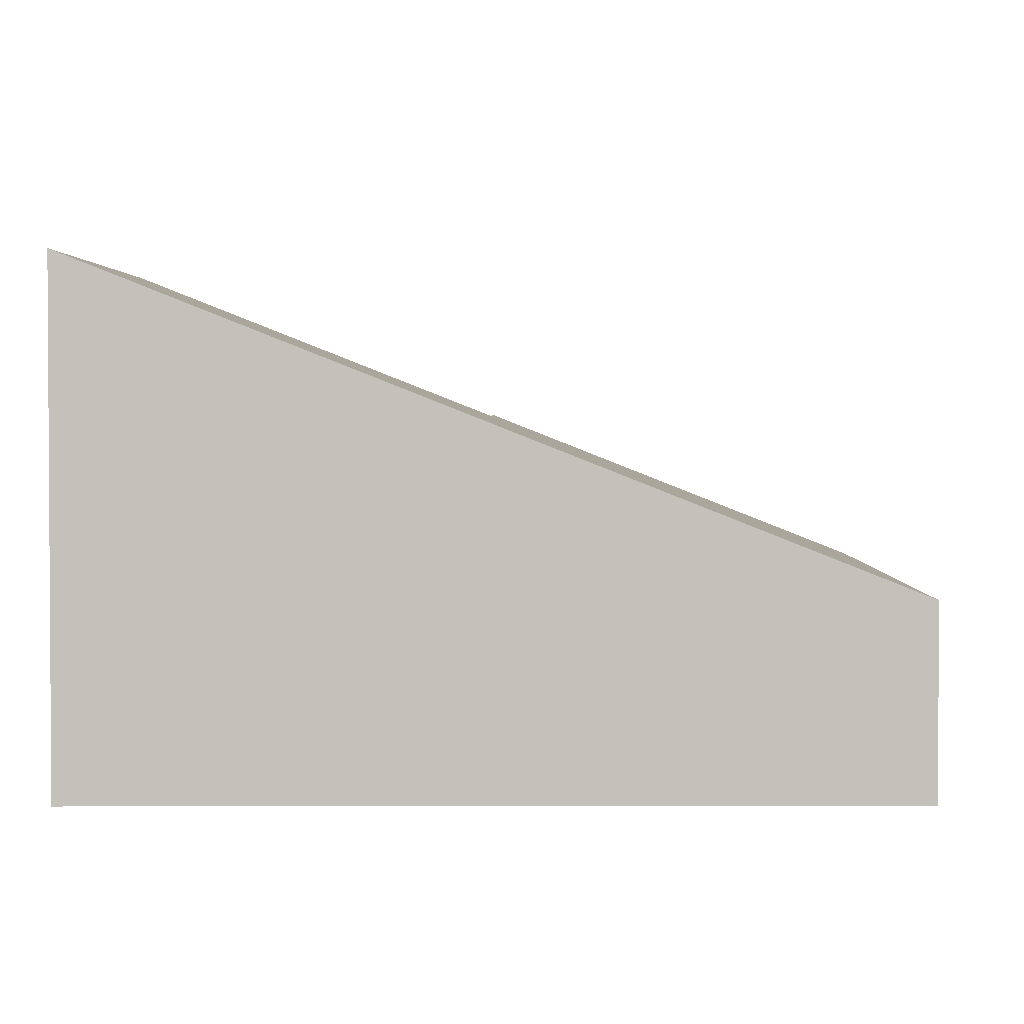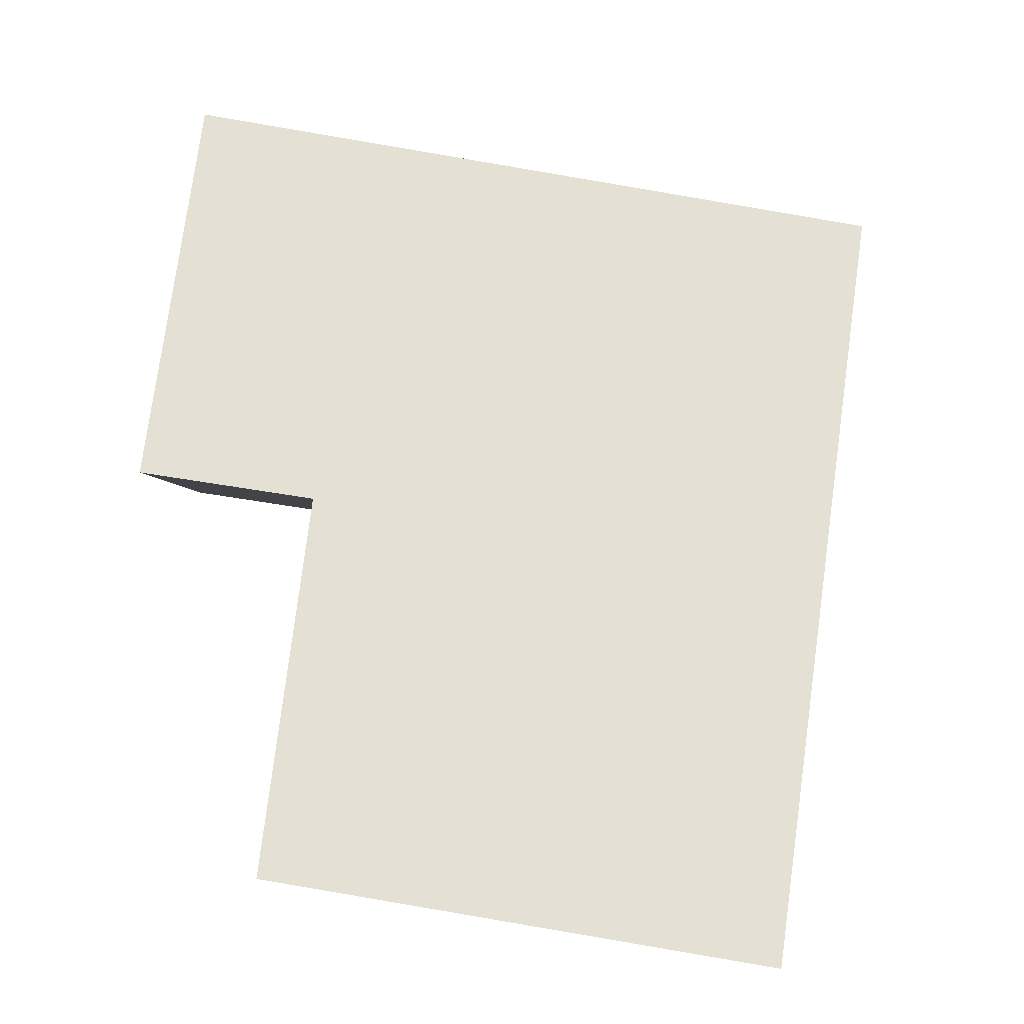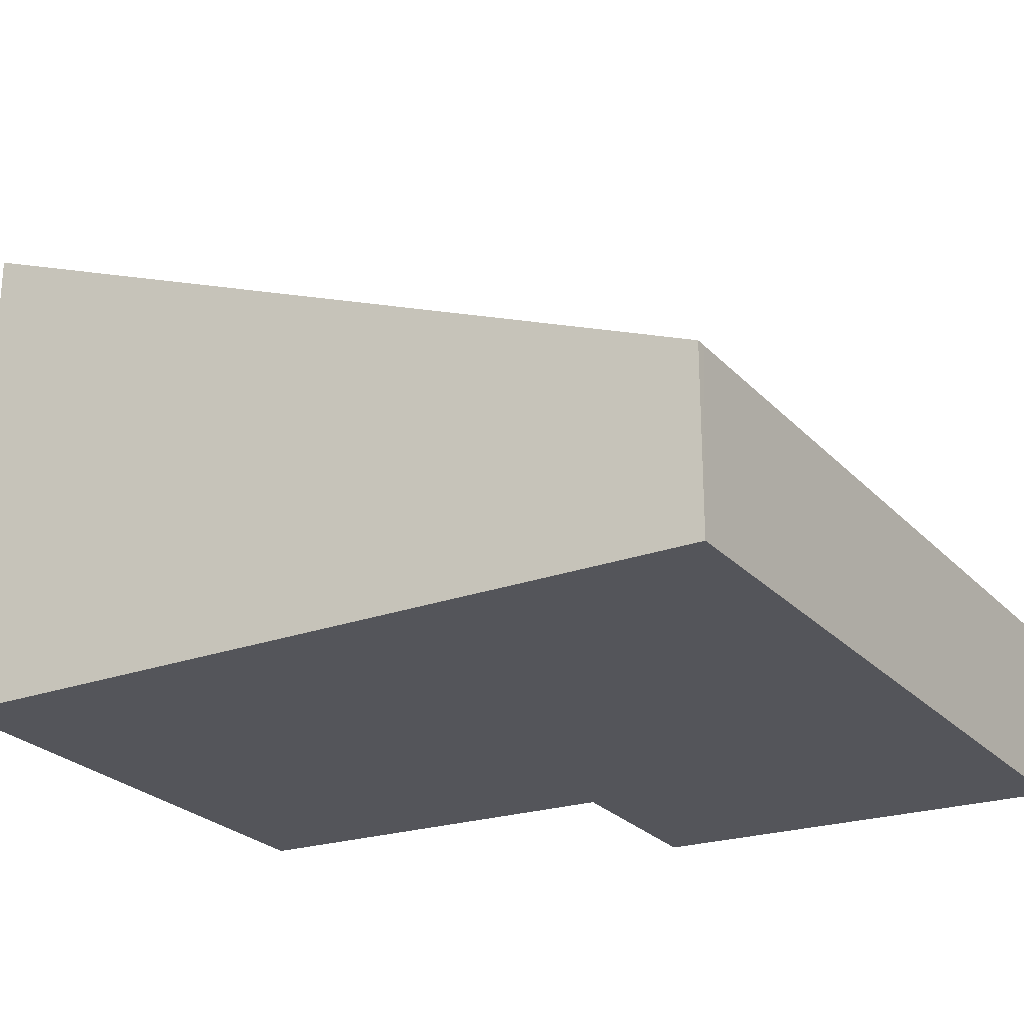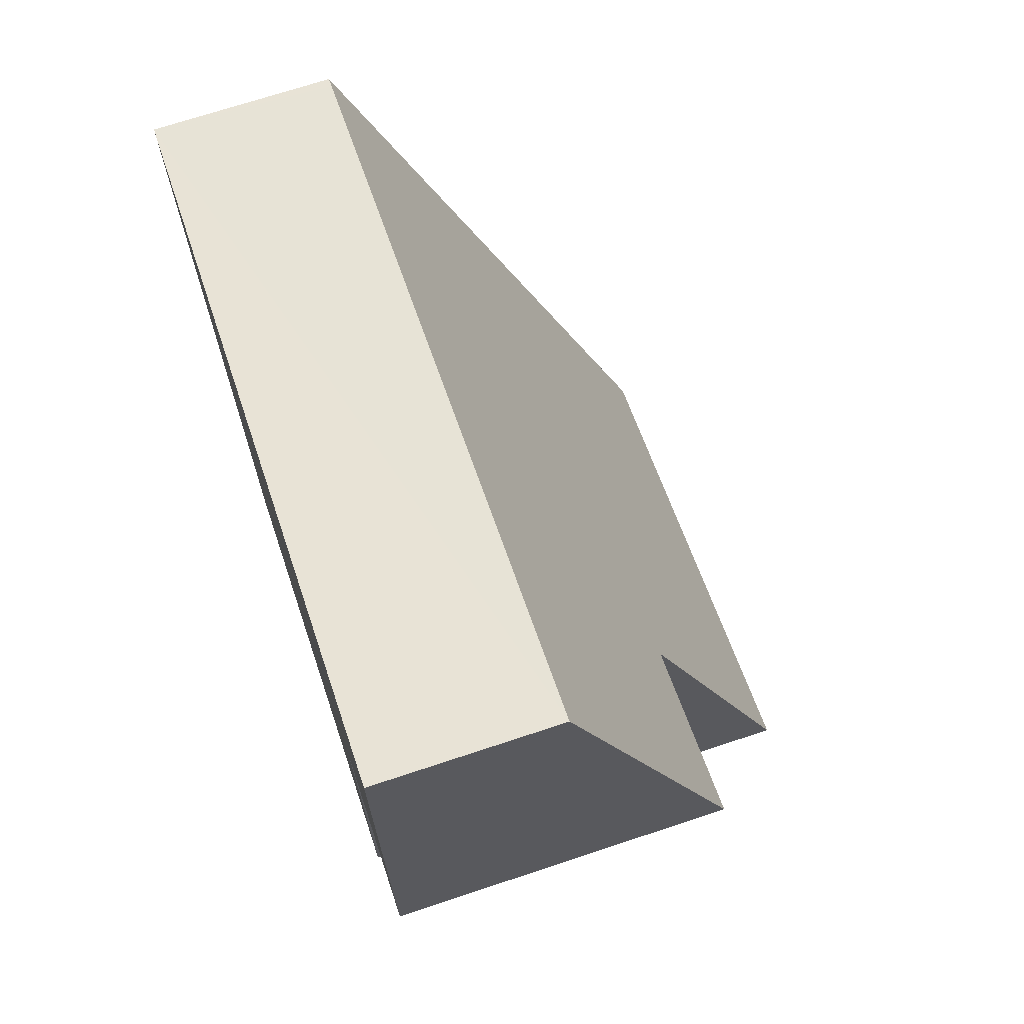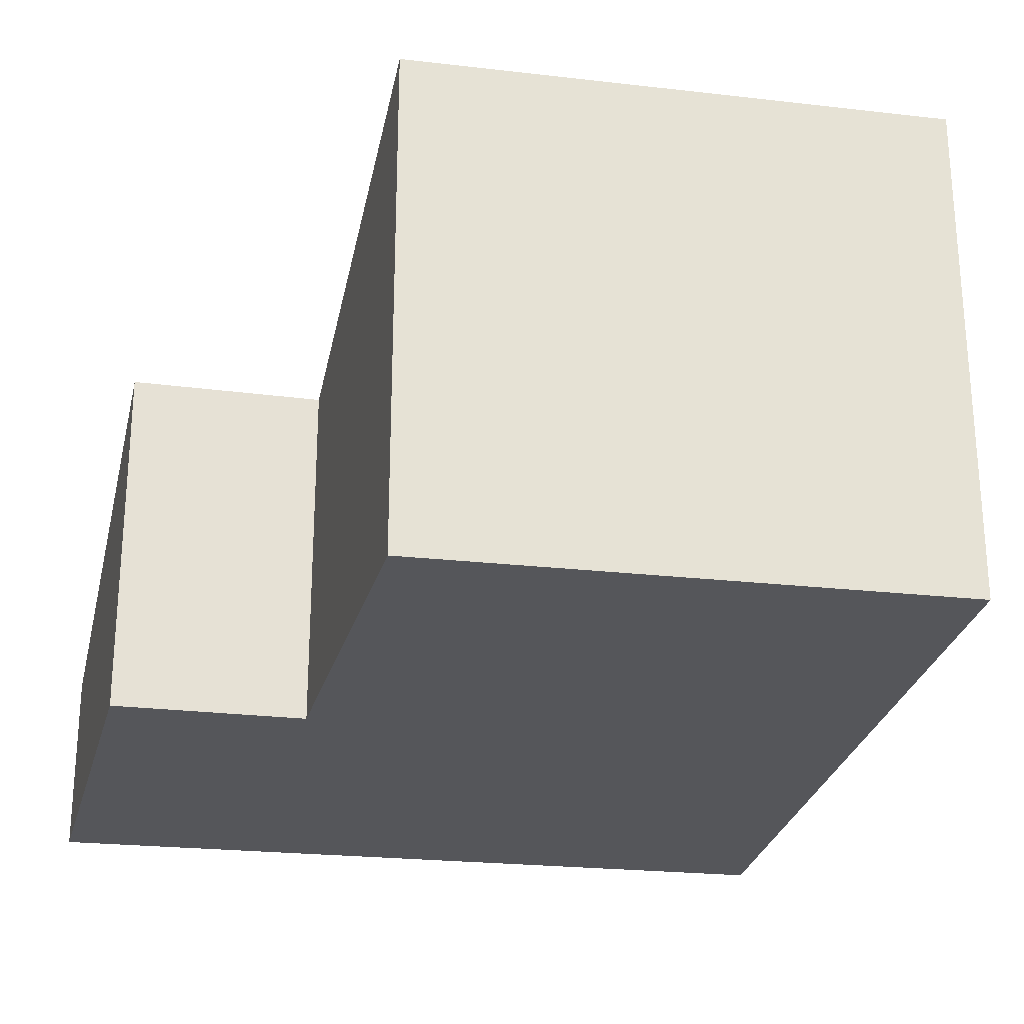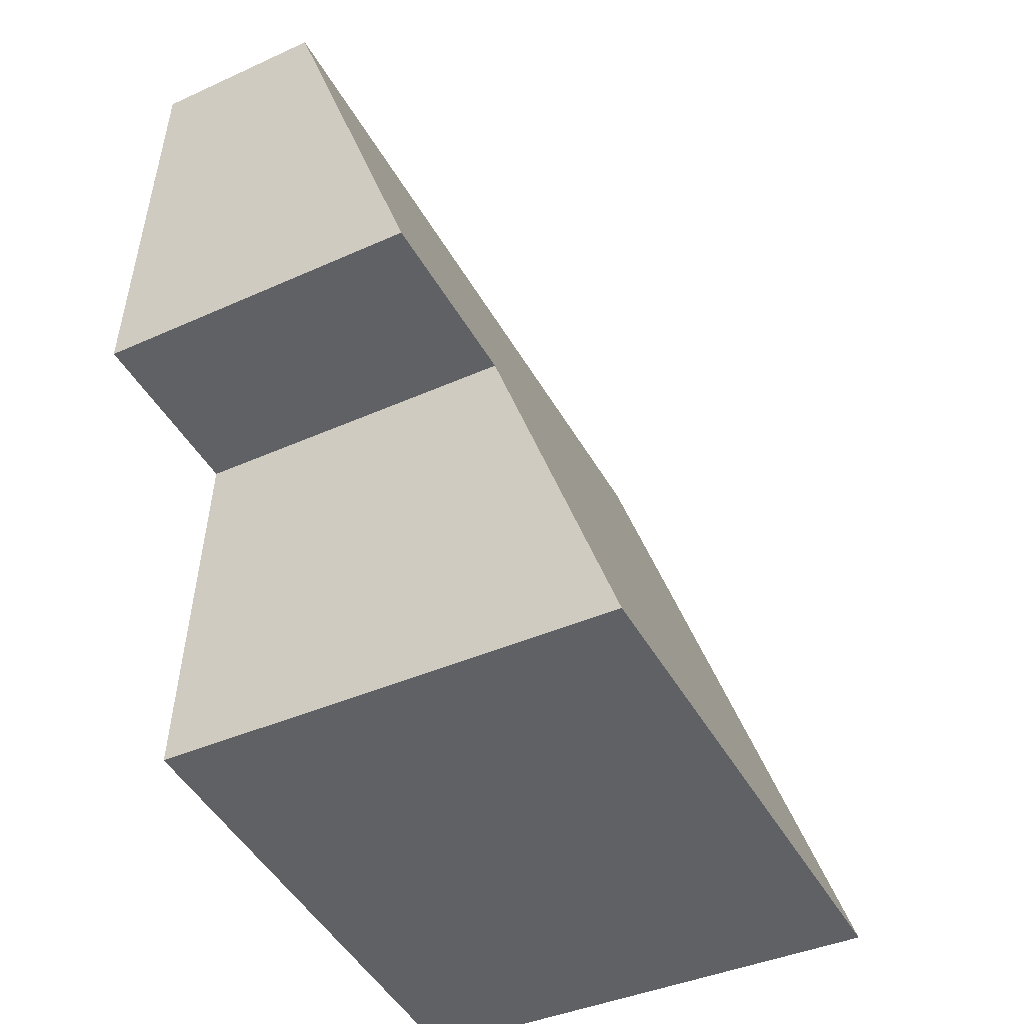
<metadata>
{"format":"obj","ext":"obj","renderer":"f3d","projection":"perspective","resolution":1024,"background":"white","views":[{"elev":2.2,"azim":-98.9,"up":"+Y"},{"elev":-3.0,"azim":-177.4,"up":"+Z"},{"elev":-24.9,"azim":-68.2,"up":"+Y"},{"elev":70.1,"azim":71.6,"up":"+Z"},{"elev":-25.9,"azim":160.6,"up":"+Y"},{"elev":-38.6,"azim":119.9,"up":"+Z"}]}
</metadata>
<code>
v  1.177 4.98 -7.852
v  5.988 3.493 -3.157
v  6.331 5.011 -7.001
v  0.241 2.487 -1.607
v  7.471 1.845 1.35
v  0.097 1.845 0.018
v  0 1.845 1.13e-16
v  7.841 3.512 -2.872
v  6.331 4.287e-16 -7.001
v  1.177 4.808e-16 -7.852
v  7.841 1.759e-16 -2.872
v  5.988 1.933e-16 -3.157
v  0.241 9.84e-17 -1.607
v  0 0 0
v  7.471 -8.266e-17 1.35
v  0.097 -1.102e-18 0.018
g defaultobject
f 1 2 3
f 2 1 4
f 2 4 5
f 5 4 6
f 6 4 7
f 5 8 2
f 9 1 3
f 1 9 10
f 11 2 8
f 2 11 12
f 10 4 1
f 4 10 13
f 4 13 7
f 7 13 14
f 14 6 7
f 6 14 5
f 5 14 15
f 15 14 16
f 5 11 8
f 11 5 15
f 2 9 3
f 9 2 12
f 9 12 10
f 13 16 14
f 16 13 15
f 15 13 10
f 15 10 12
f 15 12 11

</code>
